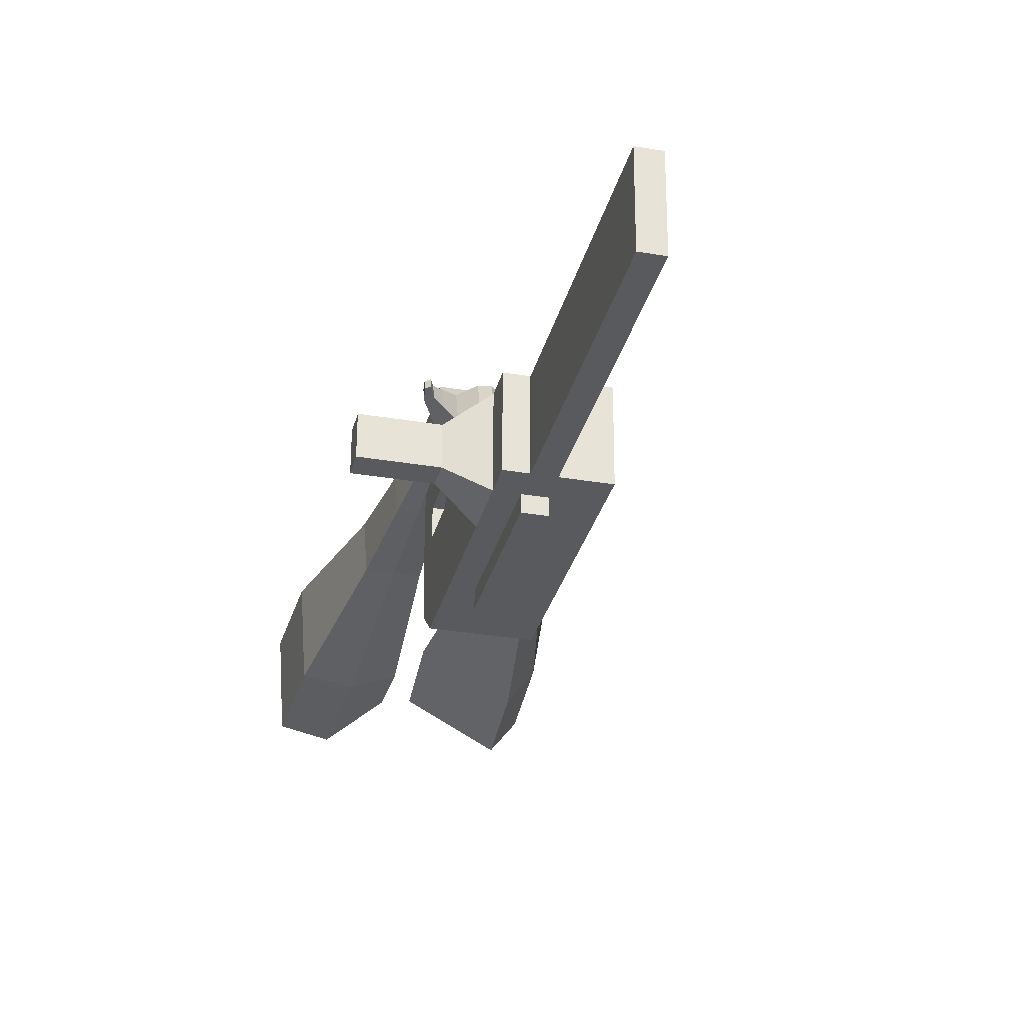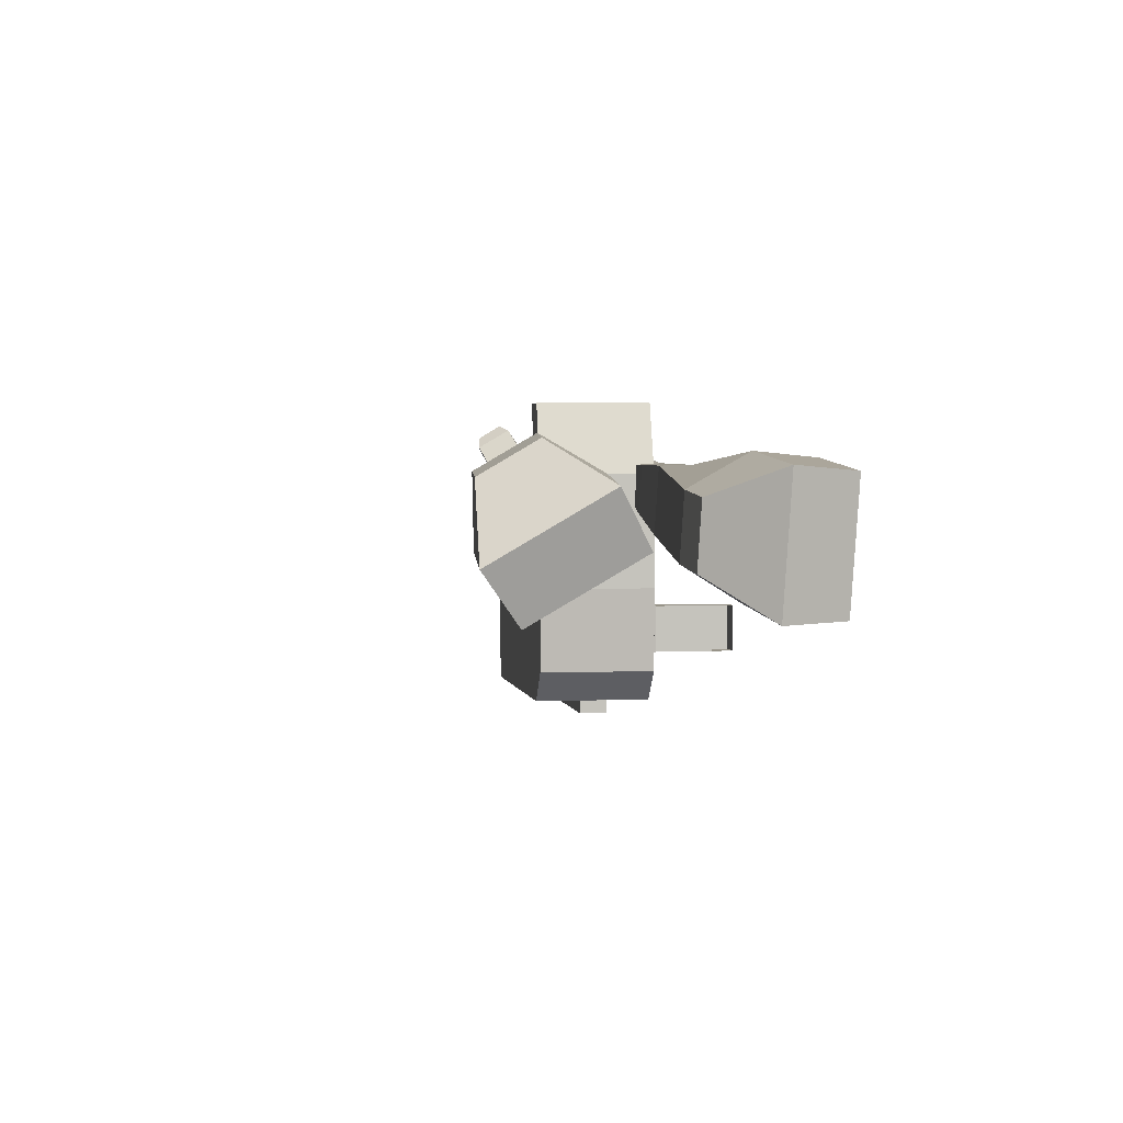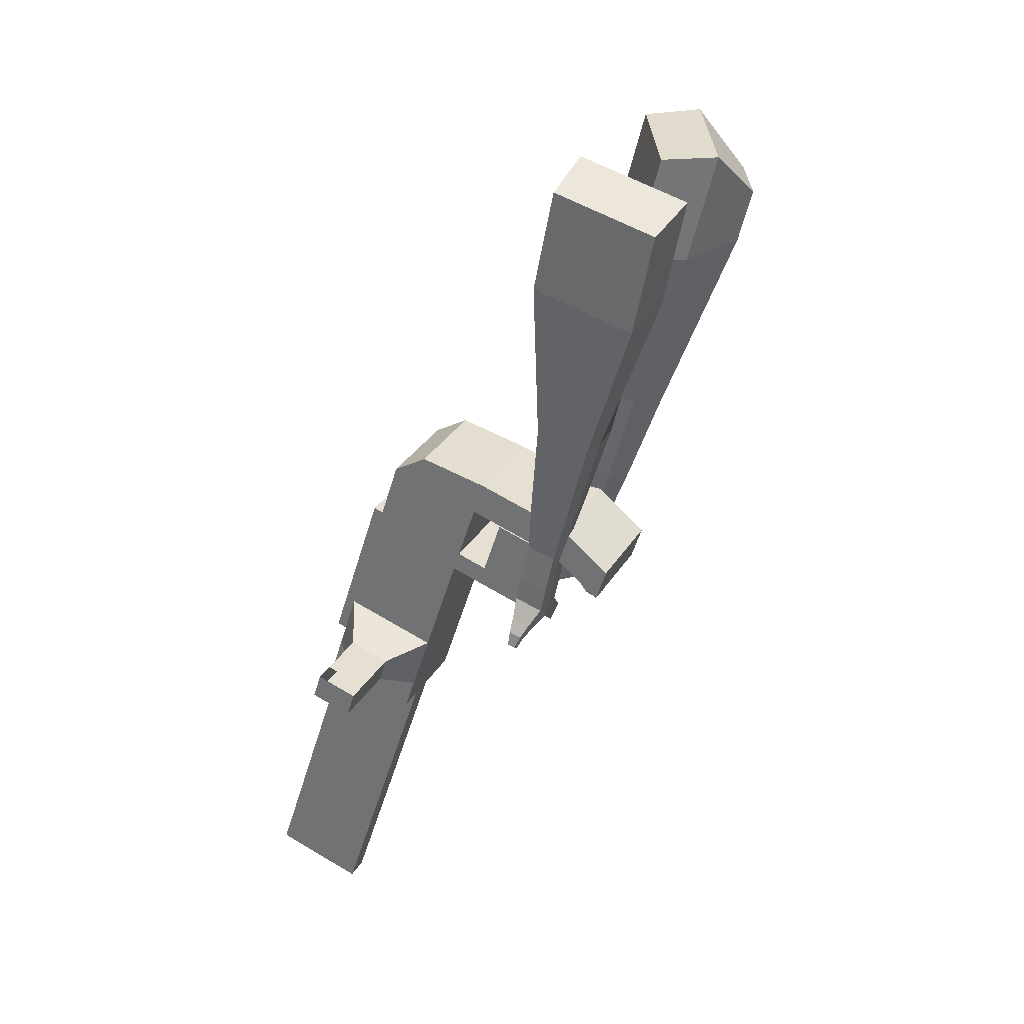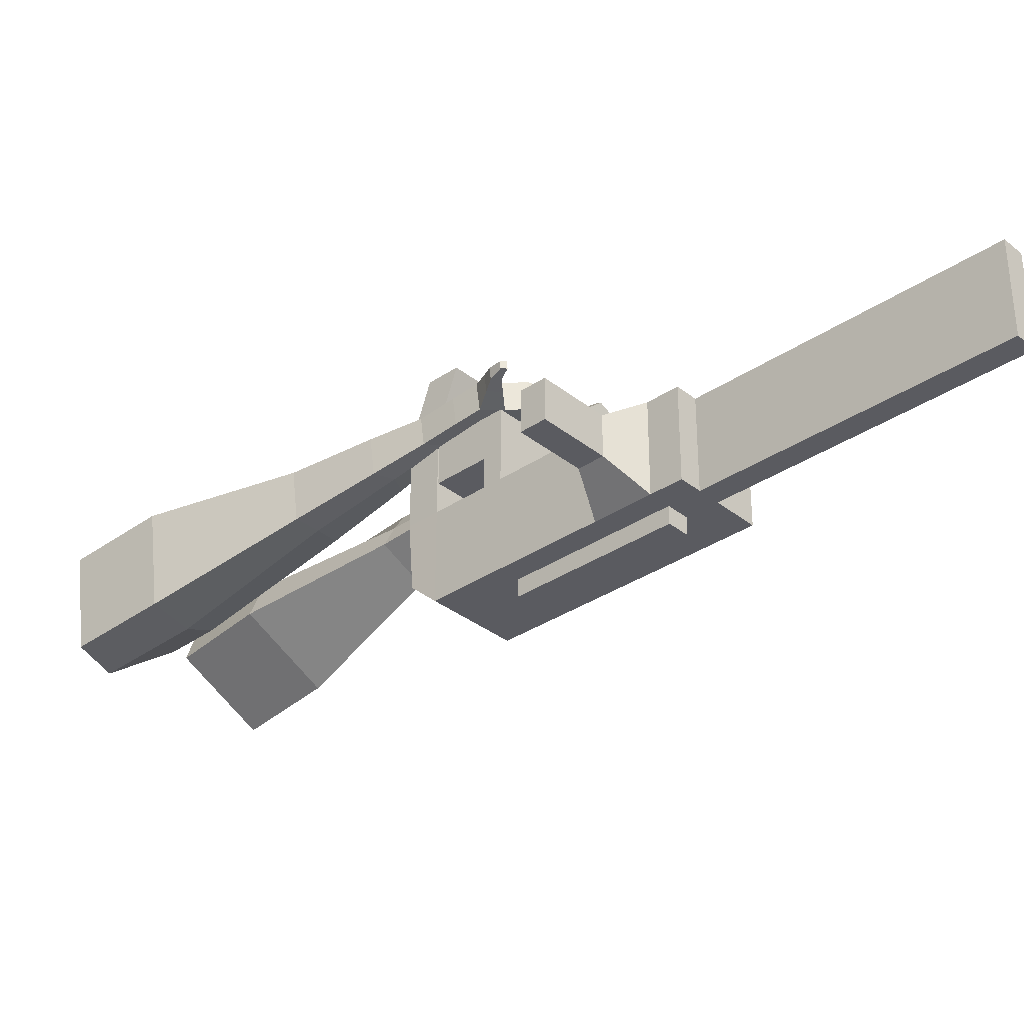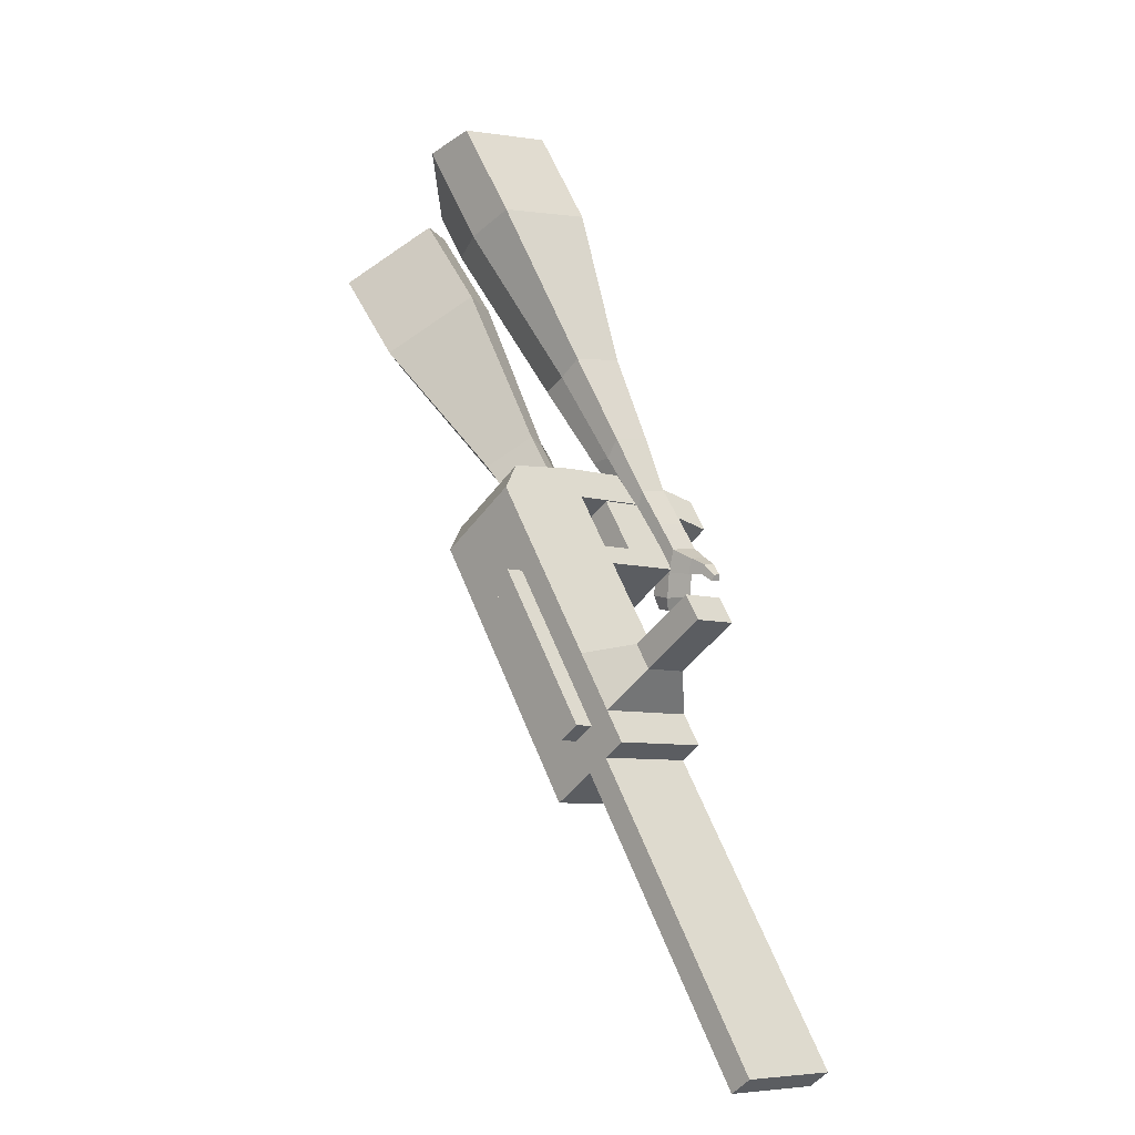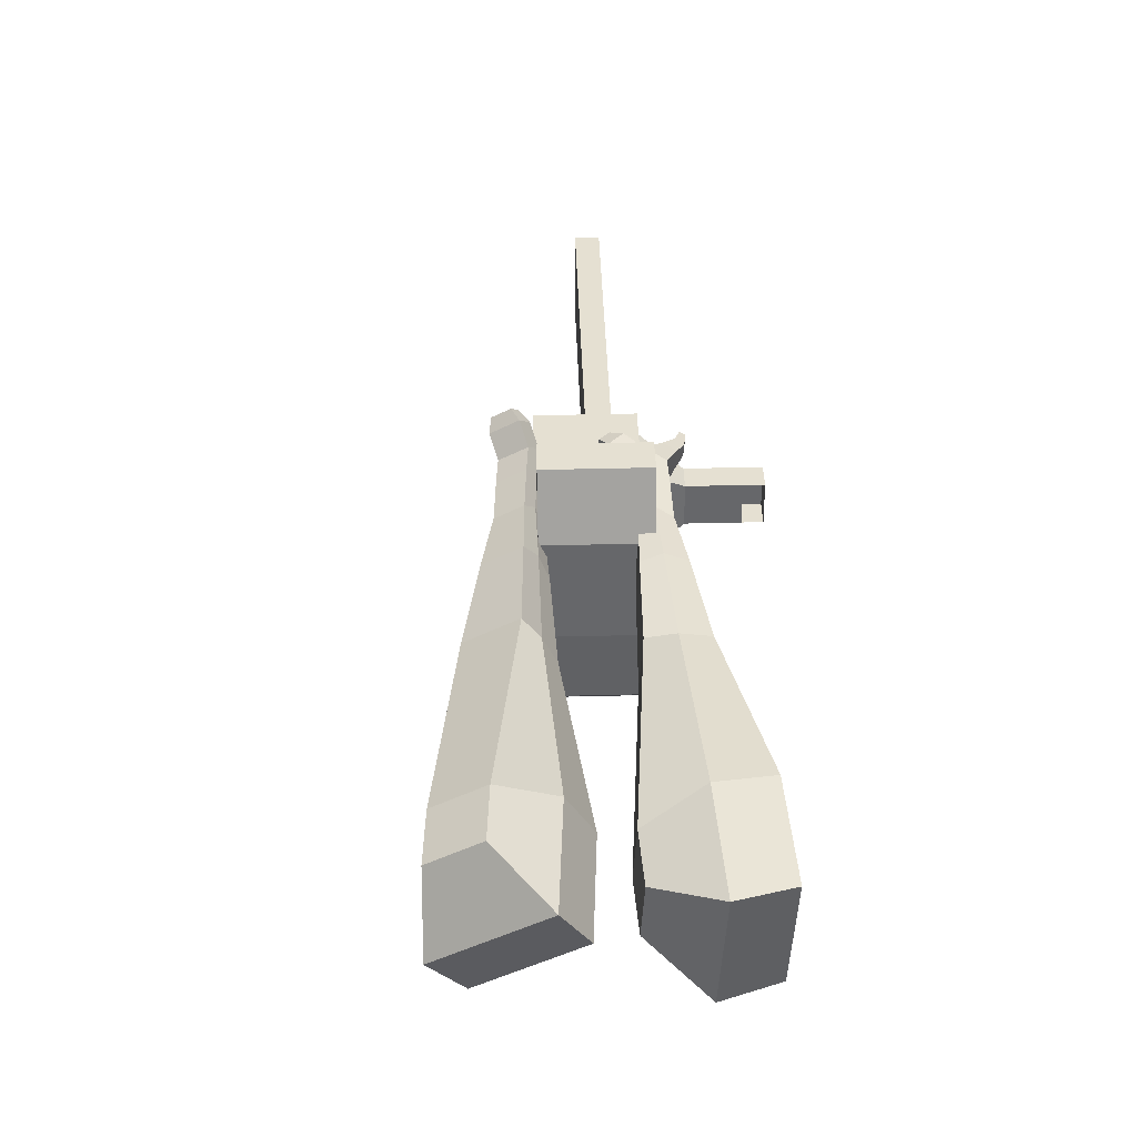
<metadata>
{"format":"obj","ext":"obj","renderer":"f3d","projection":"perspective","resolution":1024,"background":"white","views":[{"elev":-30.2,"azim":133.9,"up":"+Y"},{"elev":1.6,"azim":-39.8,"up":"+Y"},{"elev":67.1,"azim":121.1,"up":"+Z"},{"elev":-33.2,"azim":100.2,"up":"+Y"},{"elev":-6.7,"azim":47.9,"up":"+Z"},{"elev":37.7,"azim":-34.1,"up":"+Y"}]}
</metadata>
<code>
o Cube.046_Cube.010
v 366.6 235.1 -1021
v 367.9 14.69 -1021
v 485.3 235.7 -1207
v 486.5 15.33 -1207
v 180.9 234 -1140
v 182.2 13.6 -1140
v 299.5 234.6 -1326
v 300.8 14.24 -1326
v 203.3 234.2 -765.6
v 204.6 13.82 -765.5
v 18.84 12.72 -884.1
v 17.57 233.1 -884.2
v 129.4 233.8 -649.8
v 130.7 13.42 -649.8
v -55.07 12.33 -768.4
v -56.34 232.7 -768.4
v 85.76 233.6 -581.4
v 94.11 73.31 -592.7
v -91.65 72.21 -711.4
v -100 232.5 -700.1
v 128.2 453.5 -649.9
v -57.6 452.4 -768.5
v 84.49 453.3 -581.5
v -101.3 452.2 -700.1
v 228.8 234.4 -805.5
v 230.1 13.95 -805.4
v 43.05 233.3 -924.1
v 44.32 12.86 -924
v 202.9 307 -765.6
v 17.15 305.9 -884.2
v 228.4 307.1 -805.5
v 42.63 306 -924.1
v 202.3 412.5 -765.6
v 16.55 411.4 -884.2
v 227.8 412.7 -805.5
v 42.03 411.6 -924.1
v 130.7 306.6 -652.5
v -55.09 305.5 -771.1
v 130.1 412.1 -652.5
v -55.69 411.1 -771.1
v 154.9 590.5 -693.1
v -30.82 589.4 -811.7
v 111.3 590.2 -624.7
v -74.48 589.1 -743.3
v 443.4 235.5 -1142
v 444.7 15.11 -1141
v 257.6 234.4 -1260
v 258.9 14.01 -1260
v 392.4 235.2 -1266
v 393.7 14.78 -1266
v 273.8 234.5 -1081
v 275 14.15 -1081
v 110.5 233.7 -824.9
v 111.7 13.27 -824.8
v 36.54 233.3 -709.1
v 37.81 12.87 -709.1
v -7.124 233 -640.8
v 1.234 72.76 -652.1
v 35.28 453 -709.2
v -8.387 452.8 -640.8
v 137.2 13.41 -864.7
v 135.9 233.8 -864.8
v 110 306.4 -824.9
v 135.5 306.6 -864.8
v 109.4 412 -824.9
v 134.9 412.1 -864.8
v 37.79 306 -711.8
v 37.19 411.6 -711.8
v 62.06 589.9 -752.4
v 18.4 589.7 -684
v 351.8 14.56 -1201
v 350.5 235 -1201
v 438.8 235.5 -1237
v 321.5 14.42 -1051
v 158.2 13.54 -795.2
v 84.25 13.15 -679.4
v 47.67 73.03 -622.4
v 182.4 234.1 -835.1
v 182 306.8 -835.1
v 181.3 412.4 -835.2
v 397 235.2 -1171
v 440.1 15.06 -1237
v 320.2 234.8 -1051
v 156.9 233.9 -795.2
v 82.98 233.5 -679.5
v 39.32 233.3 -611.1
v 81.72 453.3 -679.5
v 38.05 453 -611.2
v 183.6 13.68 -835.1
v 156.5 306.7 -795.2
v 155.9 412.3 -795.3
v 84.23 306.3 -682.1
v 83.63 411.9 -682.1
v 108.5 590.2 -722.7
v 64.84 590 -654.4
v 398.2 14.83 -1171
v 183.9 -27.59 -835.1
v 137.4 -27.86 -864.7
v 398.5 -26.44 -1171
v 352 -26.71 -1201
v 275.3 -27.12 -1081
v 321.7 -26.85 -1051
v 500.6 174.4 -1058
v 466.7 174.2 -1005
v 467.3 76.74 -1005
v 501.2 76.92 -1058
v 540.8 174.6 -1032
v 506.9 174.4 -979.2
v 507.4 76.98 -979.2
v 541.4 77.16 -1032
v 602.2 175 -993.1
v 568.3 174.8 -940
v 568.8 77.34 -939.9
v 602.8 77.52 -993.1
v 641.7 175.2 -967.9
v 607.8 175 -914.7
v 608.4 77.57 -914.7
v 642.3 77.76 -967.8
v 829.8 17.15 -1847
v 783.4 16.88 -1877
v 782.1 237.3 -1877
v 828.5 237.6 -1847
f 45 46 4 3
f 49 50 8 7
f 47 48 6 5
f 26 25 9 10
f 72 47 5 51
f 96 46 2 74
f 10 9 13 14
f 84 9 29 90
f 89 26 10 75
f 27 28 11 12
f 76 14 18 77
f 75 10 14 76
f 12 11 15 16
f 53 12 16 55
f 86 77 18 17
f 16 15 19 20
f 16 20 24 22
f 14 13 17 18
f 59 22 42 69
f 86 17 23 88
f 17 13 21 23
f 55 16 22 59
f 5 6 28 27
f 74 2 26 89
f 51 5 27 62
f 2 1 25 26
f 32 30 34 36
f 62 27 32 64
f 27 12 30 32
f 9 25 31 29
f 66 36 34 65
f 90 29 37 92
f 64 32 36 66
f 29 31 35 33
f 92 37 39 93
f 29 33 39 37
f 34 30 38 40
f 65 34 40 68
f 69 42 44 70
f 23 21 41 43
f 88 23 43 95
f 22 24 44 42
f 82 4 46 96
f 49 7 47 72
f 7 8 48 47
f 46 45 103 106
f 73 49 72 81
f 8 50 71 48
f 24 60 70 44
f 94 69 70 95
f 91 65 68 93
f 38 67 68 40
f 79 64 66 80
f 30 63 67 38
f 80 66 65 91
f 78 62 64 79
f 83 51 62 78
f 6 52 61 28
f 85 55 59 87
f 20 57 60 24
f 87 59 69 94
f 20 19 58 57
f 84 53 55 85
f 11 54 56 15
f 15 56 58 19
f 28 61 54 11
f 12 53 63 30
f 48 71 52 6
f 81 72 51 83
f 50 49 121 120
f 3 4 82 73
f 45 81 83 1
f 9 84 85 13
f 21 87 94 41
f 13 85 87 21
f 1 83 78 25
f 25 78 79 31
f 35 80 91 33
f 31 79 80 35
f 33 91 93 39
f 41 94 95 43
f 3 73 81 45
f 50 82 96 71
f 60 88 95 70
f 67 92 93 68
f 63 90 92 67
f 52 71 100 101
f 57 86 88 60
f 57 58 77 86
f 54 75 76 56
f 56 76 77 58
f 61 89 75 54
f 53 84 90 63
f 89 61 98 97
f 101 102 97 98
f 100 99 102 101
f 61 52 101 98
f 74 89 97 102
f 71 96 99 100
f 96 74 102 99
f 106 103 107 110
f 1 2 105 104
f 2 46 106 105
f 45 1 104 103
f 109 110 114 113
f 104 105 109 108
f 105 106 110 109
f 103 104 108 107
f 113 114 118 117
f 107 108 112 111
f 110 107 111 114
f 108 109 113 112
f 116 117 118 115
f 111 112 116 115
f 114 111 115 118
f 122 119 120 121
f 82 50 120 119
f 73 82 119 122
f 49 73 122 121
o Cube.047_Cube.022
v -251.3 453.7 288.4
v -249.3 213.5 262.5
v -134.2 477.4 78.29
v -132.2 237.1 52.41
v -433.7 411.7 114.3
v -432.6 288.5 101
v -373.6 423.8 6.545
v -372.6 300.7 -6.727
v 5.412 334.9 -307.2
v 4.336 460.8 -293.6
v -106.4 466.4 -354.7
v -105.3 340.6 -368.3
v 94.91 373.4 -500.6
v 94.12 465.9 -490.6
v 12.71 470 -535.5
v 13.5 377.5 -545.5
v 149.1 399.6 -622.4
v 148.6 467.2 -615.1
v 89.06 470.2 -648
v 89.64 402.6 -655.2
v -248.9 488.4 36.74
v -246.7 233.3 9.263
v -373.2 463.3 259.8
v -371 208.2 232.3
v -48.35 468 -328.6
v -47.2 334.4 -343
v 62.53 472.7 -529.2
v 63.37 374.4 -539.8
v 132 473.4 -654.9
v 132.6 401.7 -662.7
v 197.8 408.6 -702.5
v 197.2 476.2 -695.2
v 180.4 483.7 -746.3
v 181 411.9 -754
v 138.1 412.7 -744.9
v 137.5 480.3 -737.6
v 231.6 415.2 -760.7
v 231 482.8 -753.4
v 214.2 490.3 -804.5
v 214.8 418.5 -812.2
v 171.9 419.2 -803.1
v 171.3 486.8 -795.8
v 273.6 430.1 -783.1
v 273.2 473.7 -778.4
v 262.4 478.5 -811.3
v 262.8 432.3 -816.3
v 203.3 424.2 -866.5
v 160.4 425 -857.3
v 159.8 492.6 -850
v 202.7 496 -858.7
v 302.8 439.1 -797.8
v 302.6 468.5 -794.6
v 295.2 471.7 -816.8
v 295.5 440.6 -820.2
v 324.9 447.6 -822.9
v 324.7 465.9 -820.9
v 320.2 468 -834.8
v 320.3 448.5 -836.9
v 189.8 439.1 -892.9
v 161.3 439.6 -886.8
v 160.9 484.6 -881.9
v 189.4 486.8 -887.7
f 123 124 126 125
f 130 129 133 134
f 129 130 128 127
f 145 146 124 123
f 143 129 127 145
f 144 126 124 146
f 134 133 137 138
f 143 125 132 147
f 144 130 134 148
f 125 126 131 132
f 150 138 142 152
f 147 132 136 149
f 148 134 138 150
f 132 131 135 136
f 141 151 155 158
f 136 135 139 140
f 138 137 141 142
f 149 136 140 151
f 137 149 151 141
f 140 139 153 154
f 131 148 150 135
f 133 147 149 137
f 135 150 152 139
f 126 144 148 131
f 129 143 147 133
f 130 144 146 128
f 125 143 145 123
f 127 128 146 145
f 157 158 164 163
f 153 156 162 159
f 142 141 158 157
f 151 140 154 155
f 139 152 156 153
f 152 142 157 156
f 164 161 172 171
f 160 159 165 166
f 155 154 160 161
f 158 155 161 164
f 156 157 163 162
f 154 153 159 160
f 168 167 175 176
f 159 162 168 165
f 161 160 166 167
f 162 161 167 168
f 171 172 184 183
f 162 163 170 169
f 163 164 171 170
f 161 162 169 172
f 176 175 179 180
f 167 166 174 175
f 165 168 176 173
f 166 165 173 174
f 178 177 180 179
f 175 174 178 179
f 173 176 180 177
f 174 173 177 178
f 184 181 182 183
f 169 170 182 181
f 172 169 181 184
f 170 171 183 182
o Cube.048_Cube.024
v -526.9 324.9 101.9
v -689.4 201.9 -28
v -385.7 344.4 -93.21
v -548.2 221.4 -223.1
v -641.9 506.8 -36
v -725.2 443.8 -102.6
v -569.5 516.8 -136
v -652.8 453.8 -202.7
v -308.4 331.4 -520.1
v -223.3 395.8 -452.1
v -280.8 504.3 -482.8
v -365.9 439.9 -550.9
v -178.9 371.7 -689
v -116.4 419 -639
v -158.6 498.8 -661.6
v -221.2 451.5 -711.6
v -97.48 399.7 -794.1
v -51.74 434.3 -757.5
v -82.63 492.6 -774
v -128.4 458 -810.6
v -446.3 450.2 -103.7
v -618.8 319.7 -241.7
v -596.2 429.5 103.4
v -768.8 299 -34.51
v -246.1 452.5 -469.9
v -336.5 384.1 -542.1
v -124.6 461.9 -663.9
v -191 411.6 -717.1
v -49.9 466.7 -786.6
v -98.45 430 -825.4
v -40.9 404.2 -869.2
v 4.838 438.8 -832.6
v 9.801 477 -871
v -38.75 440.2 -909.8
v -69.14 467.4 -893.6
v -23.41 502 -857
v -0.8368 408.7 -923.5
v 44.9 443.3 -886.9
v 49.86 481.4 -925.3
v 1.308 444.7 -964.1
v -29.08 471.8 -947.9
v 16.65 506.4 -911.3
v 42.91 396.6 -944.2
v 72.35 418.8 -920.6
v 75.54 443.4 -945.4
v 44.29 419.7 -970.3
v 9.368 479.3 -1007
v -21.02 506.5 -990.8
v 24.71 541.1 -954.2
v 57.92 516.1 -968.2
v 72.15 386.9 -958.4
v 92 402 -942.5
v 94.15 418.5 -959.2
v 73.08 402.6 -976
v 98.47 386.6 -980.7
v 110.9 396 -970.8
v 112.2 406.3 -981.2
v 99.05 396.3 -991.7
v 16.52 508.5 -1021
v -3.69 526.6 -1010
v 26.72 549.6 -986
v 48.8 533 -995.3
f 185 186 188 187
f 192 191 195 196
f 191 192 190 189
f 207 208 186 185
f 205 191 189 207
f 206 188 186 208
f 196 195 199 200
f 205 187 194 209
f 206 192 196 210
f 187 188 193 194
f 212 200 204 214
f 209 194 198 211
f 210 196 200 212
f 194 193 197 198
f 203 213 217 220
f 198 197 201 202
f 200 199 203 204
f 211 198 202 213
f 199 211 213 203
f 202 201 215 216
f 193 210 212 197
f 195 209 211 199
f 197 212 214 201
f 188 206 210 193
f 191 205 209 195
f 192 206 208 190
f 187 205 207 185
f 189 190 208 207
f 219 220 226 225
f 215 218 224 221
f 204 203 220 219
f 213 202 216 217
f 201 214 218 215
f 214 204 219 218
f 226 223 234 233
f 222 221 227 228
f 217 216 222 223
f 220 217 223 226
f 218 219 225 224
f 216 215 221 222
f 230 229 237 238
f 221 224 230 227
f 223 222 228 229
f 224 223 229 230
f 233 234 246 245
f 224 225 232 231
f 225 226 233 232
f 223 224 231 234
f 238 237 241 242
f 229 228 236 237
f 227 230 238 235
f 228 227 235 236
f 240 239 242 241
f 237 236 240 241
f 235 238 242 239
f 236 235 239 240
f 246 243 244 245
f 231 232 244 243
f 234 231 243 246
f 232 233 245 244

</code>
